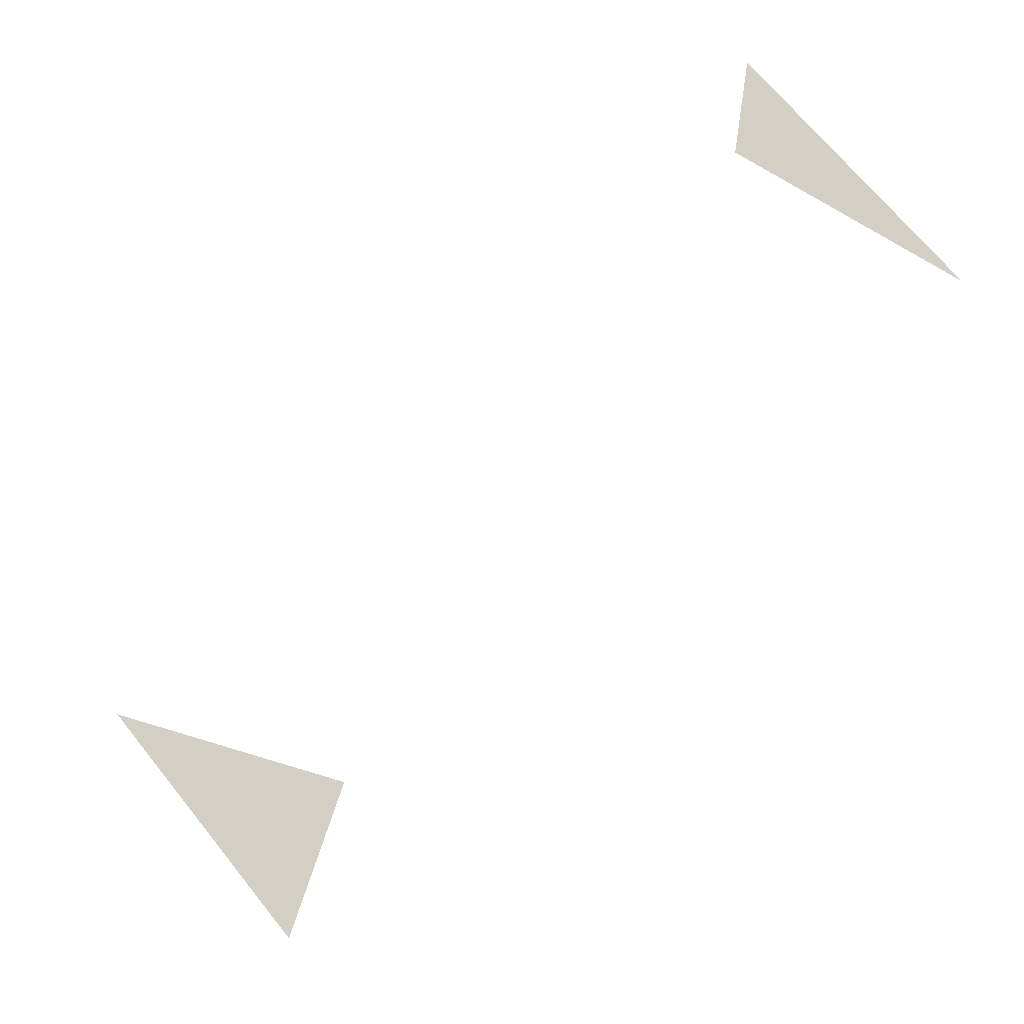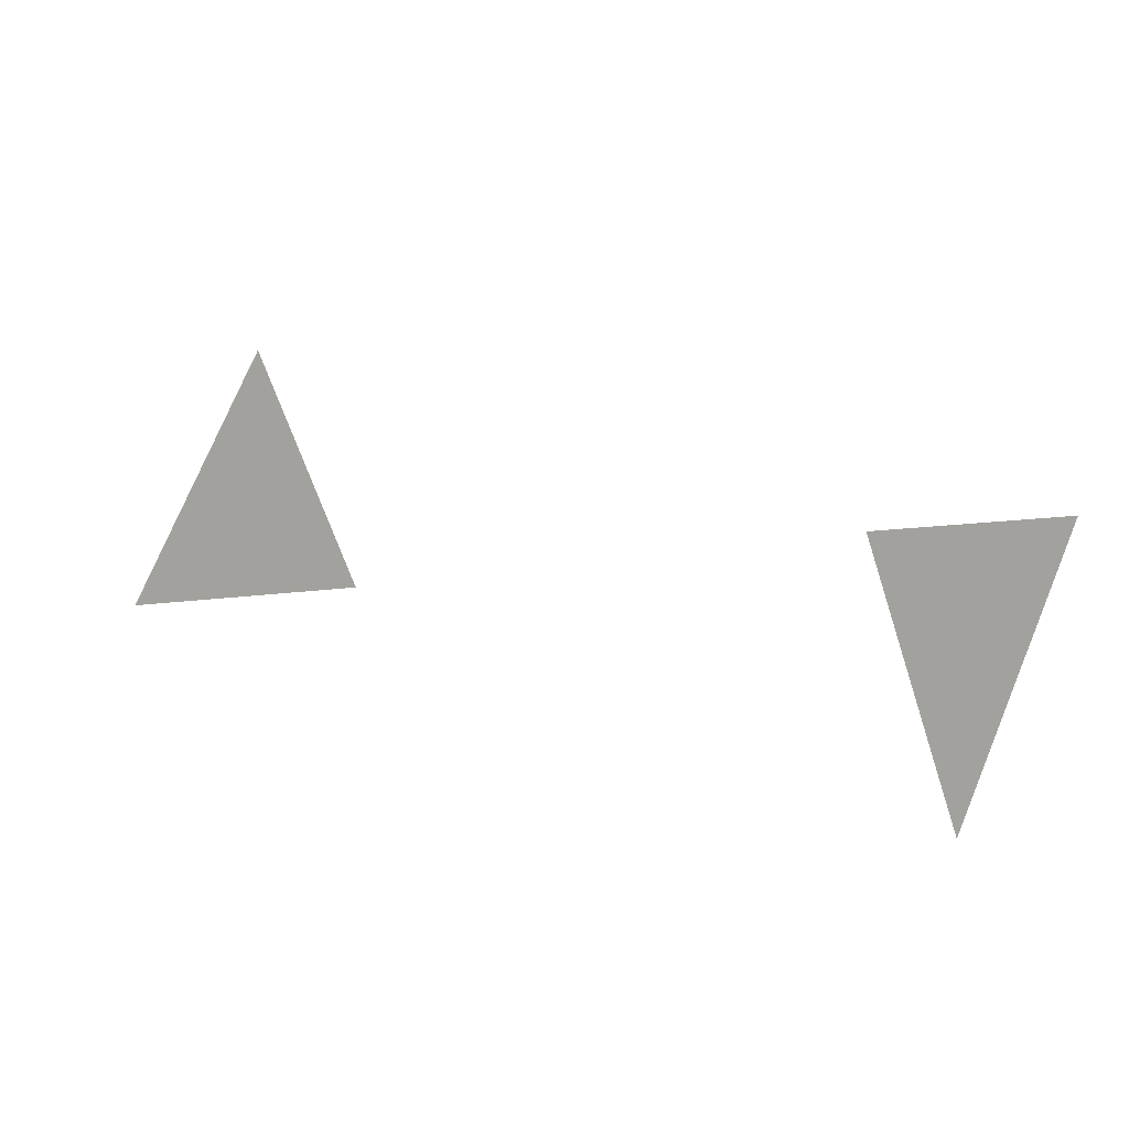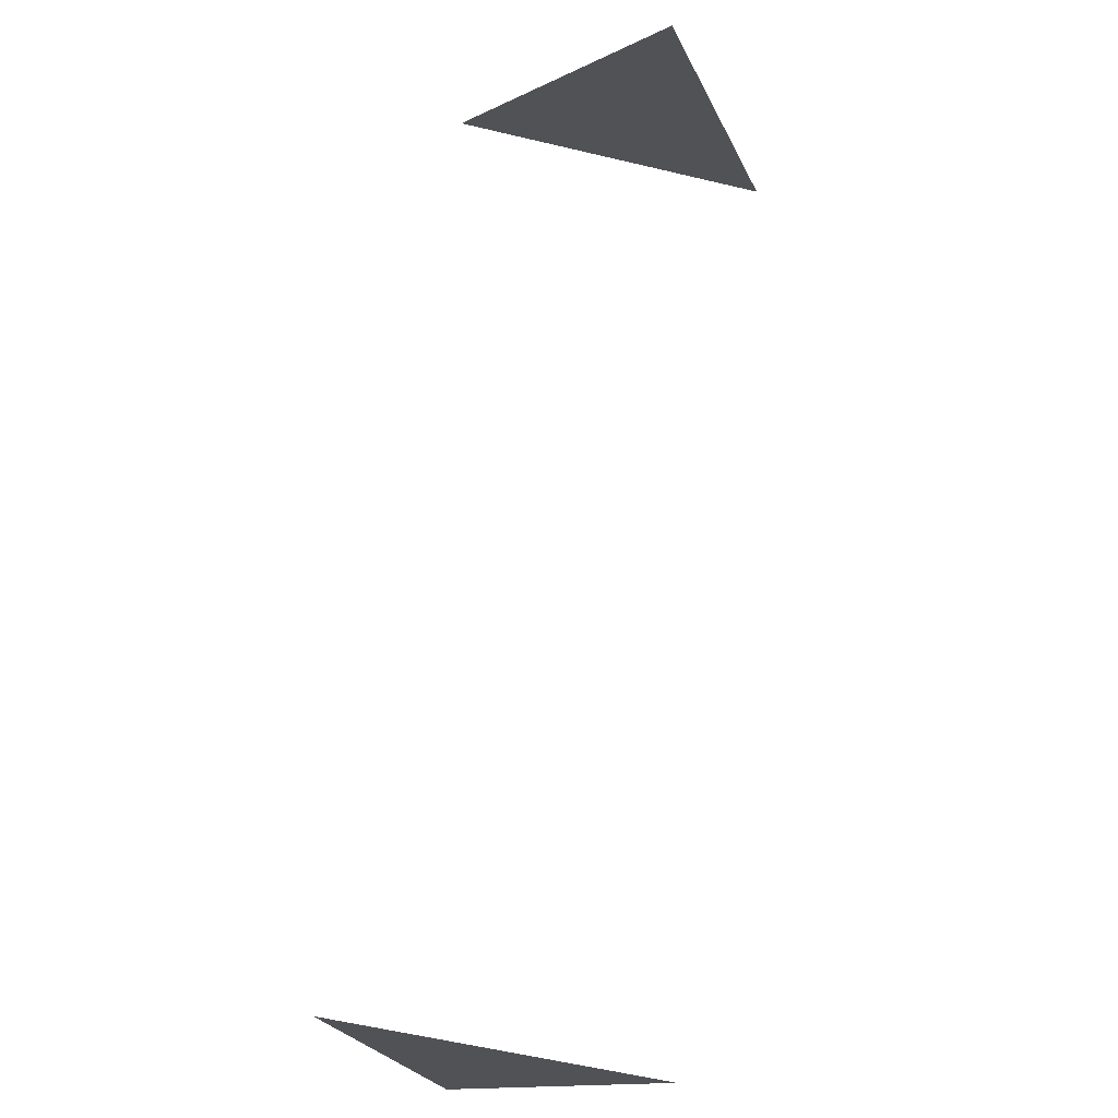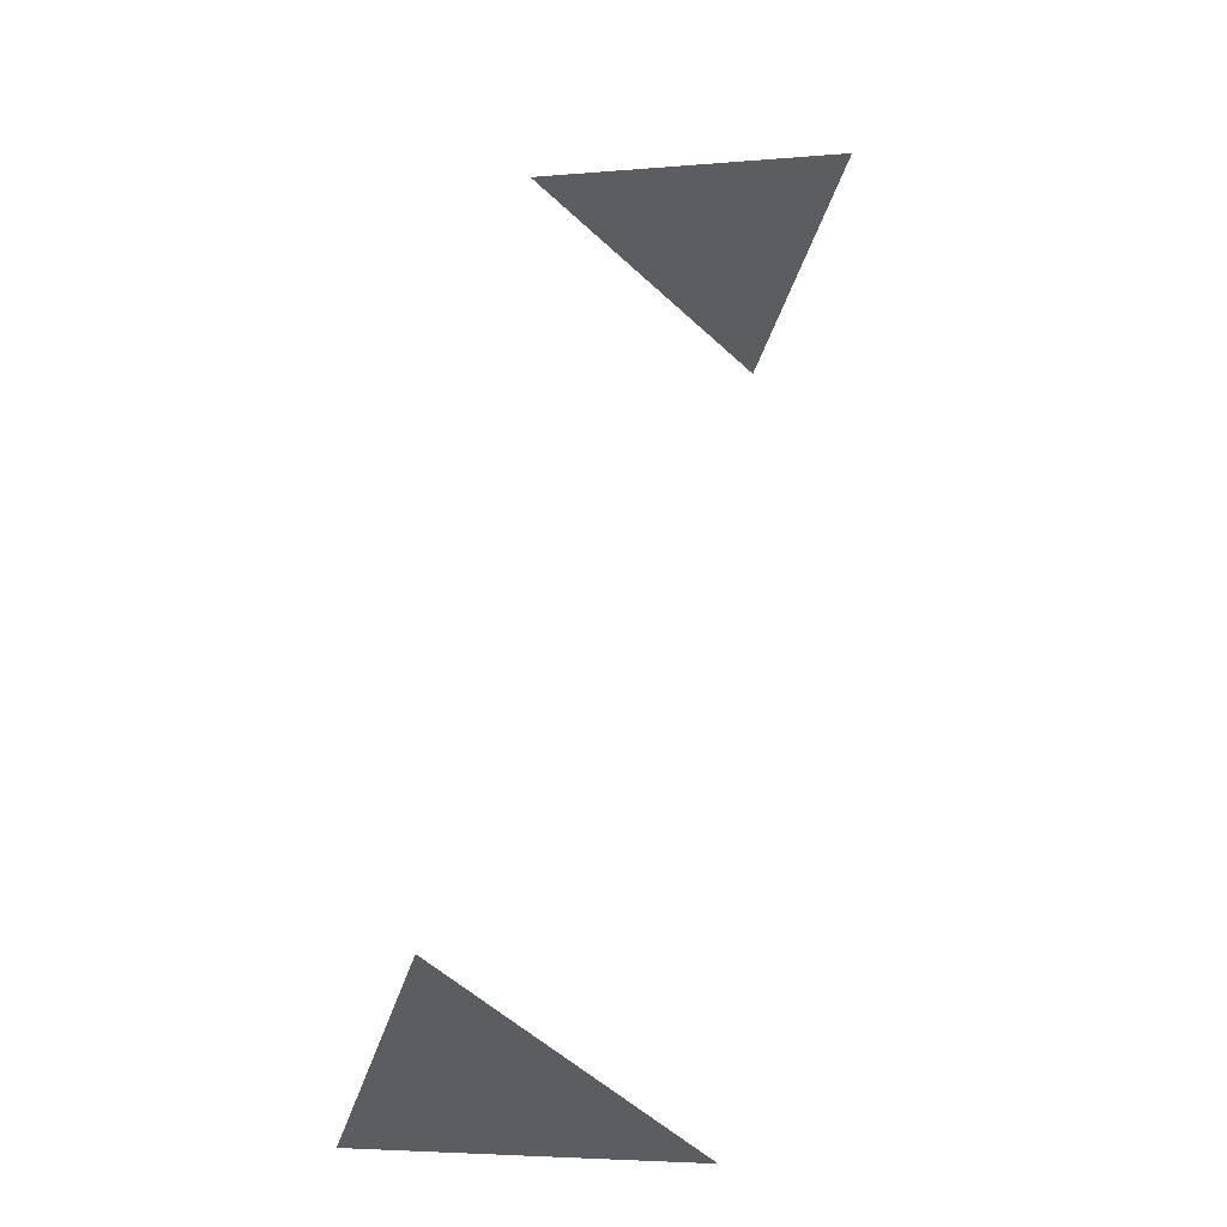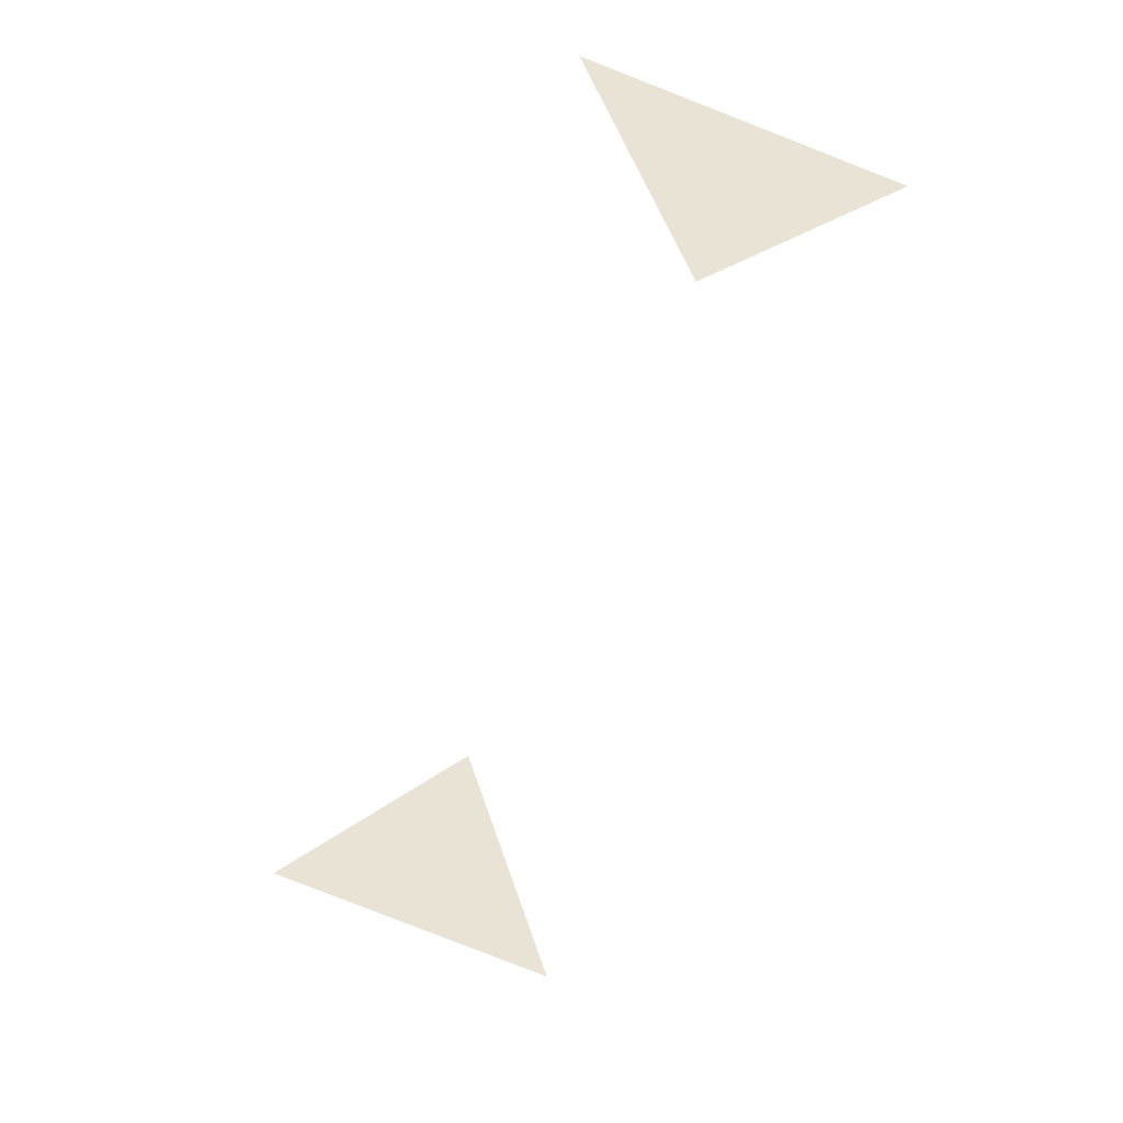
<metadata>
{"format":"obj","ext":"obj","renderer":"f3d","projection":"perspective","resolution":1024,"background":"white","views":[{"elev":25.0,"azim":169.0,"up":"+Y"},{"elev":25.5,"azim":-11.6,"up":"+Z"},{"elev":-56.7,"azim":-122.1,"up":"+Y"},{"elev":-3.8,"azim":90.8,"up":"+Y"},{"elev":-36.5,"azim":18.0,"up":"+Z"}]}
</metadata>
<code>
o Icosphere.021
v -0.5 0.8507 0.1625
v -0.309 0.8507 -0.4253
v -0.809 0.5257 -0.2629
v 0.809 -0.5257 0.2629
v 0.309 -0.8507 0.4253
v 0.5 -0.8507 -0.1625
f 6 4 5
f 1 2 3

</code>
